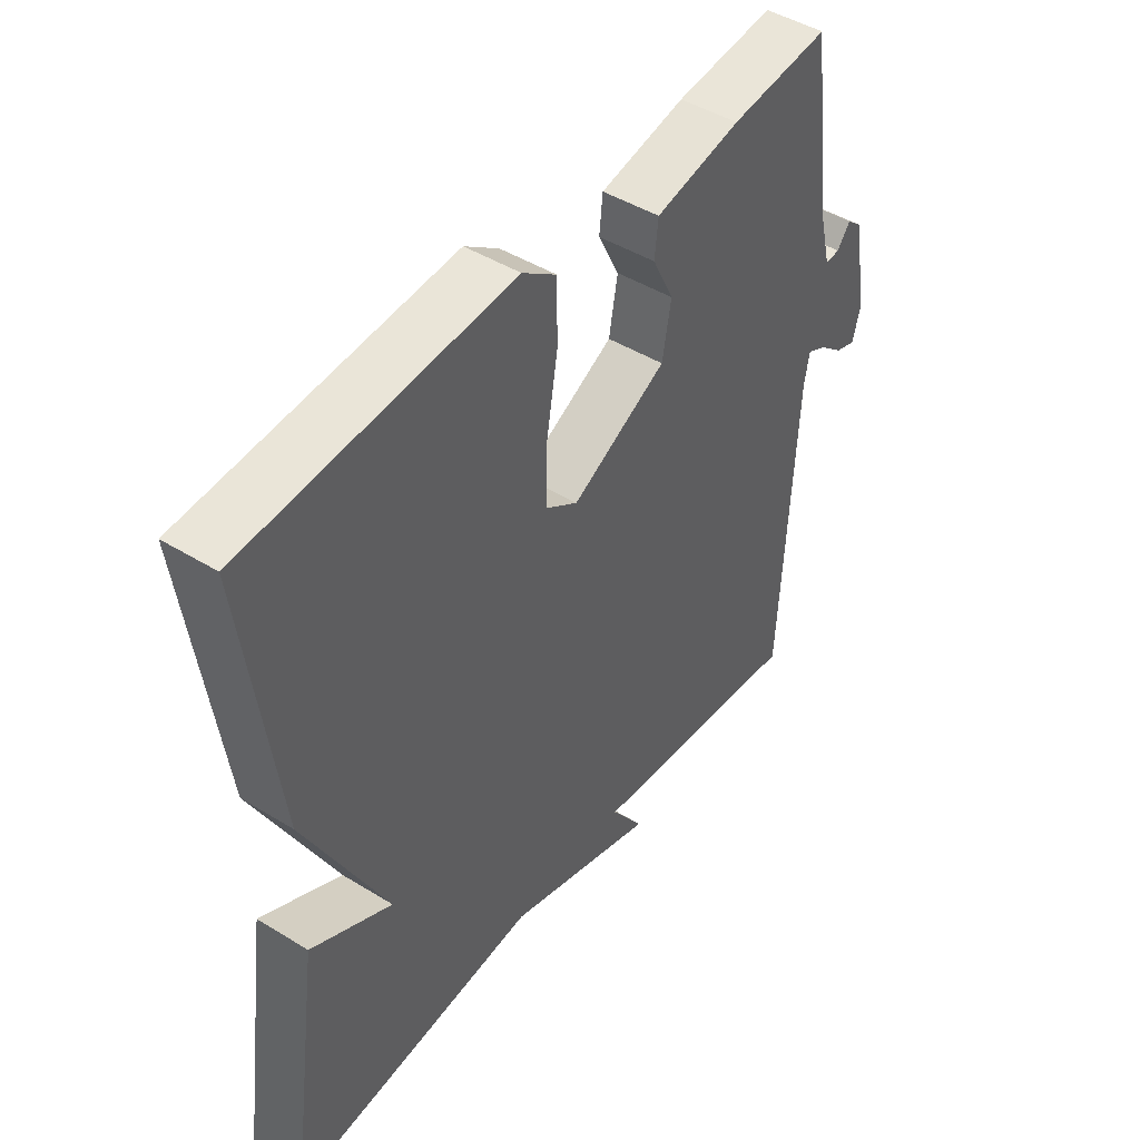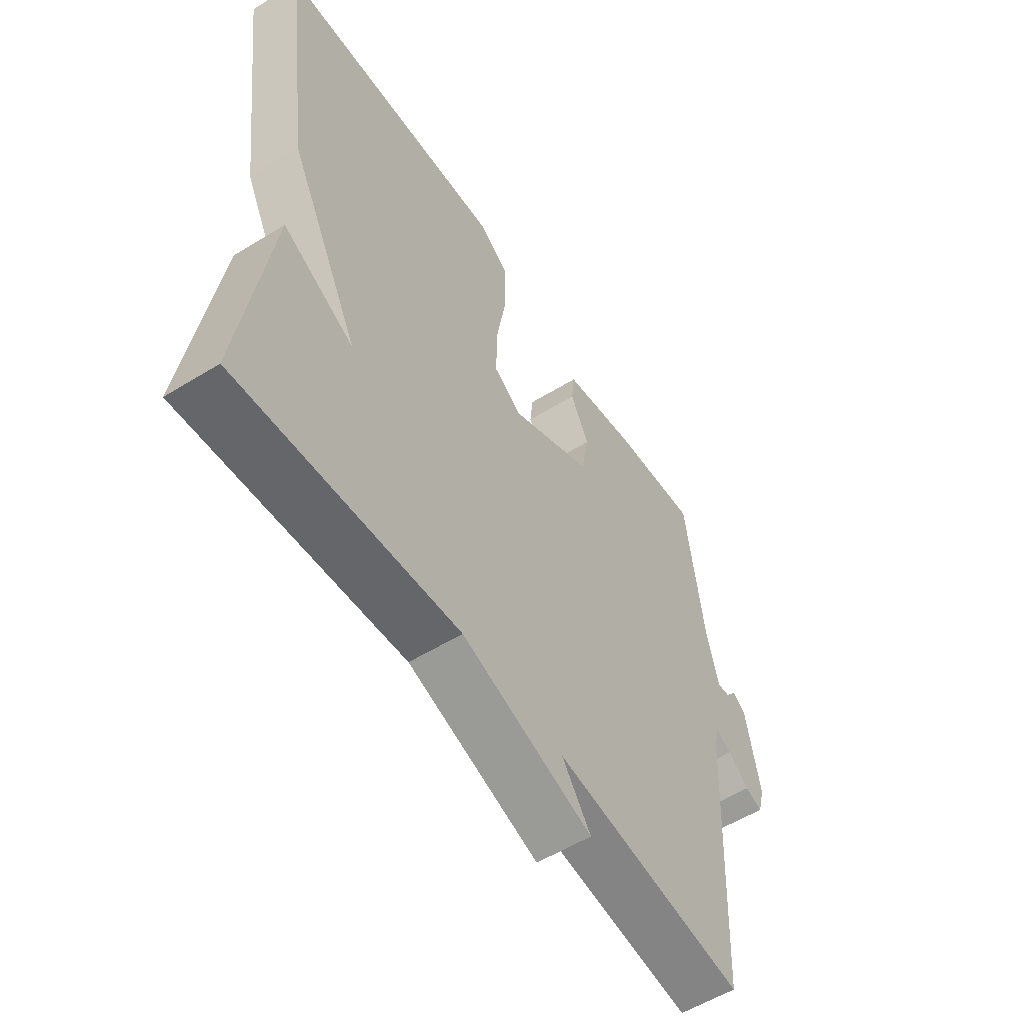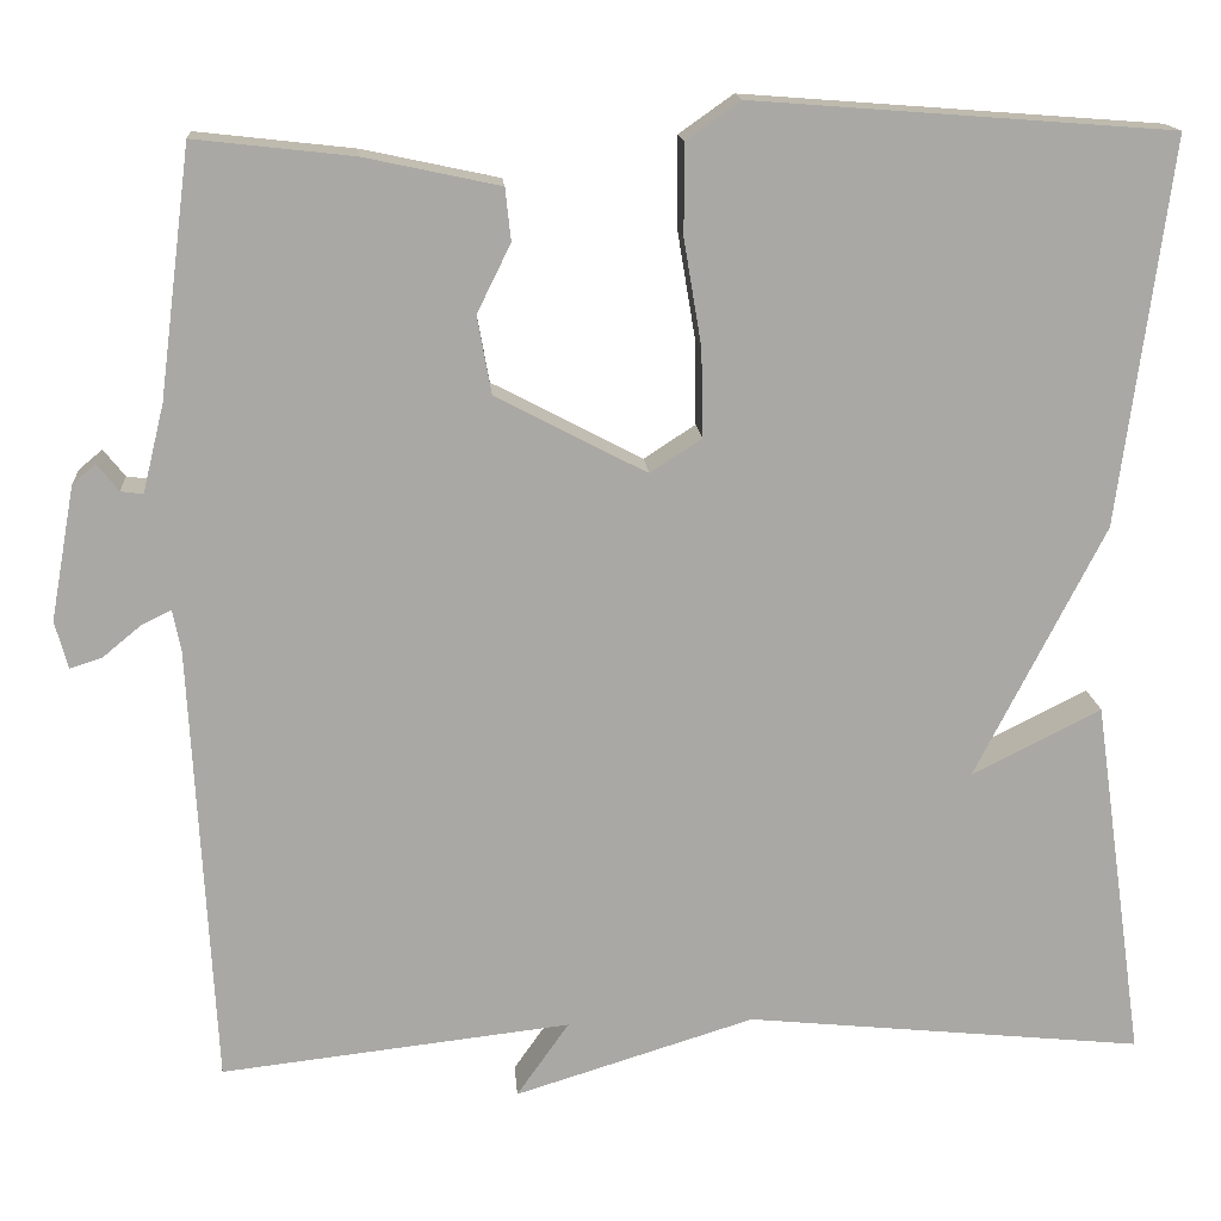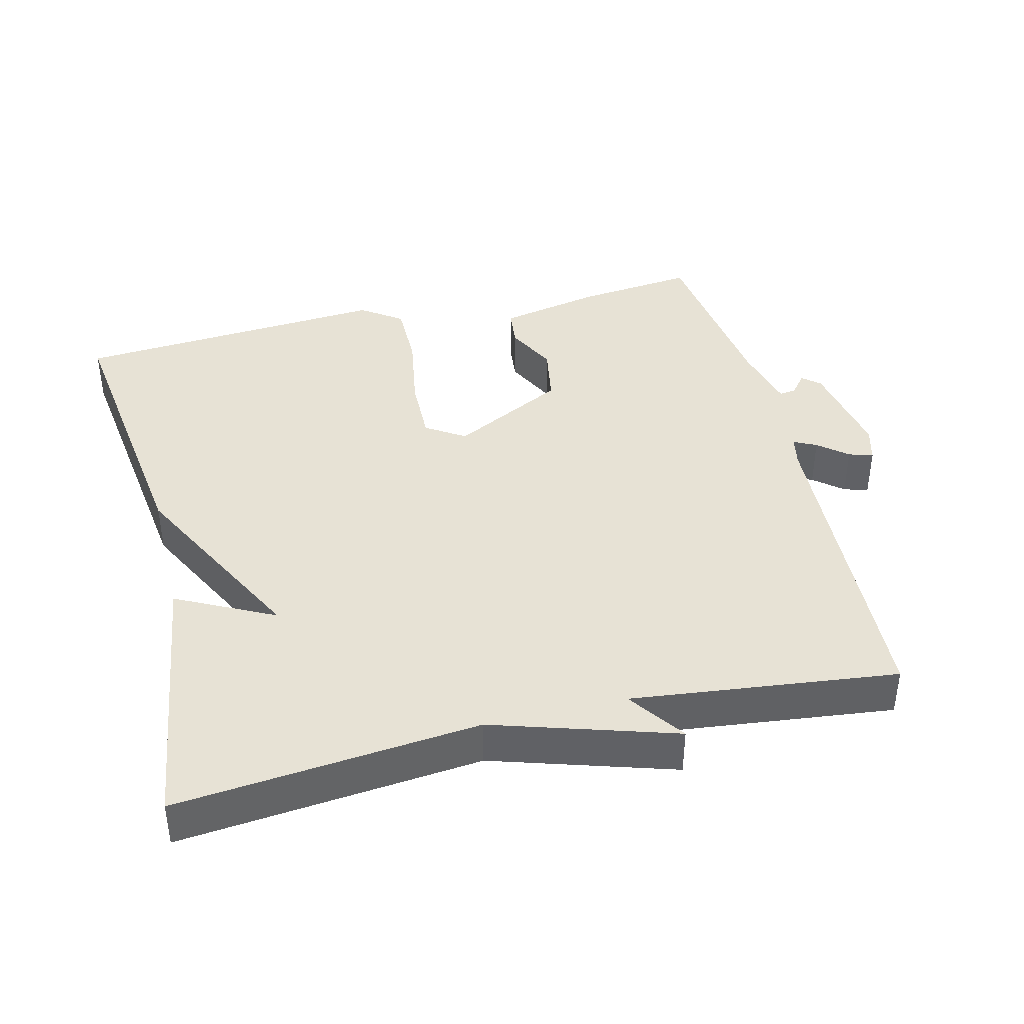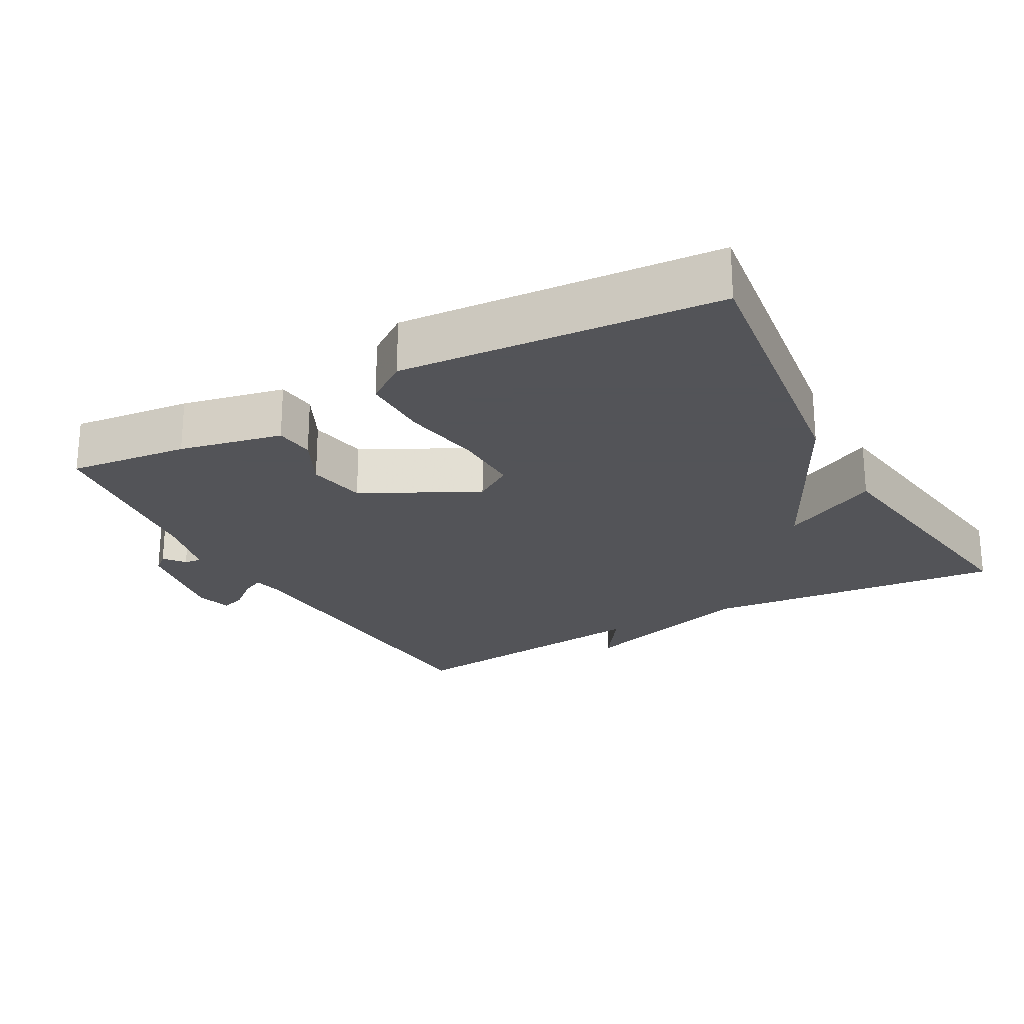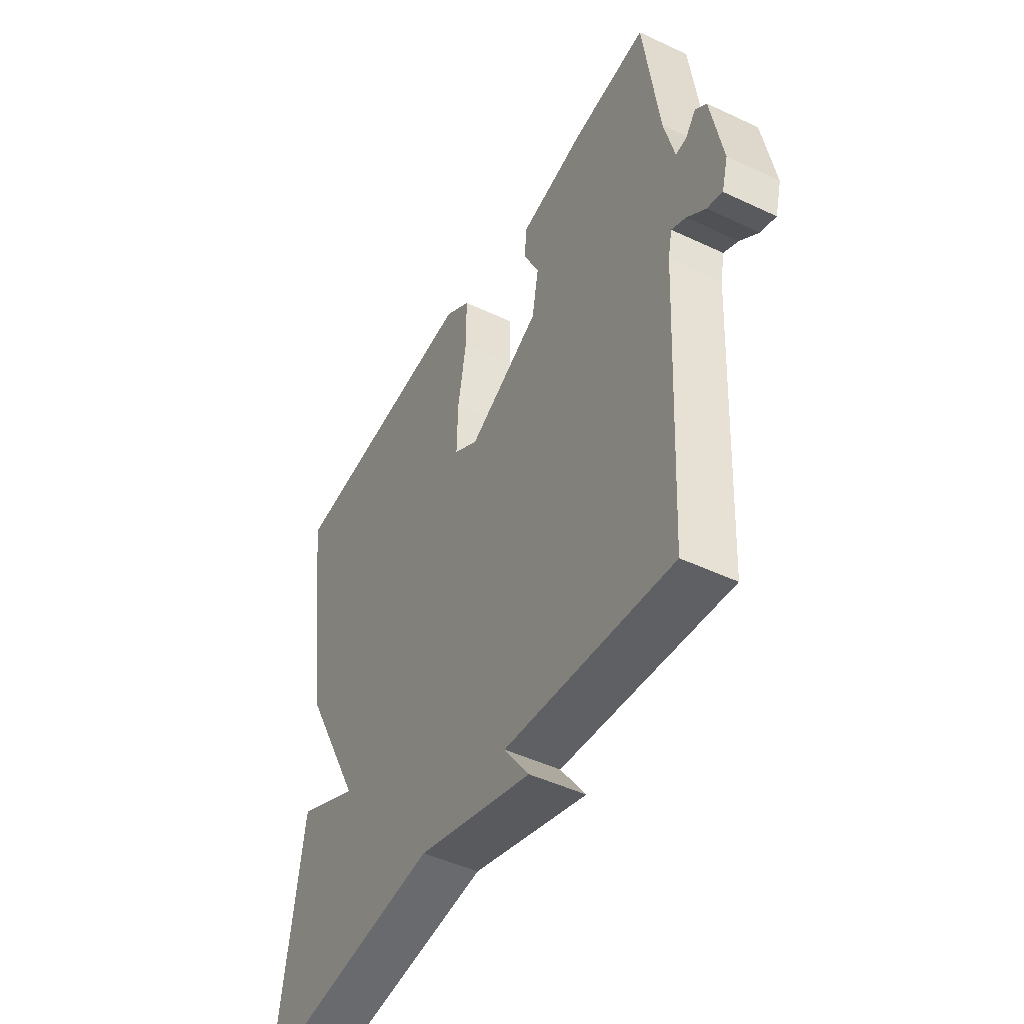
<metadata>
{"format":"obj","ext":"obj","renderer":"f3d","projection":"perspective","resolution":1024,"background":"white","views":[{"elev":45.7,"azim":125.3,"up":"+Z"},{"elev":-56.4,"azim":122.8,"up":"+Z"},{"elev":15.4,"azim":-4.2,"up":"+Z"},{"elev":40.2,"azim":166.2,"up":"+Y"},{"elev":-23.4,"azim":29.0,"up":"+Y"},{"elev":-47.8,"azim":-117.9,"up":"+Z"}]}
</metadata>
<code>
v 0.5 0.07 0.5
v 0.445 0.07 0.088
v 0.307 0.07 -0.182
v 0.445 0.07 -0.112
v 0.5 0.07 -0.5
v 0.074 0.07 -0.457
v -0.182 0.07 -0.537
v -0.126 0.07 -0.457
v -0.5 0.07 -0.5
v -0.525 0.07 -0.026
v -0.534 0.07 0.018
v -0.566 0.07 0.002
v -0.607 0.07 -0.032
v -0.641 0.07 -0.043
v -0.655 0.07 0.008
v -0.629 0.07 0.152
v -0.604 0.07 0.173
v -0.581 0.07 0.144
v -0.557 0.07 0.141
v -0.534 0.07 0.235
v -0.5 0.07 0.5
v -0.331 0.07 0.481
v -0.186 0.07 0.45
v -0.18 0.07 0.394
v -0.216 0.07 0.321
v -0.201 0.07 0.238
v -0.04 0.07 0.154
v 0.015 0.07 0.19
v 0.013 0.07 0.284
v -0.006 0.07 0.397
v -0.006 0.07 0.493
v 0.052 0.07 0.534
v 0.5 0 0.5
v 0.445 0 0.088
v 0.307 0 -0.182
v 0.445 0 -0.112
v 0.5 0 -0.5
v 0.074 0 -0.457
v -0.182 0 -0.537
v -0.126 0 -0.457
v -0.5 0 -0.5
v -0.525 0 -0.026
v -0.534 0 0.018
v -0.566 0 0.002
v -0.607 0 -0.032
v -0.641 0 -0.043
v -0.655 0 0.008
v -0.629 0 0.152
v -0.604 0 0.173
v -0.581 0 0.144
v -0.557 0 0.141
v -0.534 0 0.235
v -0.5 0 0.5
v -0.331 0 0.481
v -0.186 0 0.45
v -0.18 0 0.394
v -0.216 0 0.321
v -0.201 0 0.238
v -0.04 0 0.154
v 0.015 0 0.19
v 0.013 0 0.284
v -0.006 0 0.397
v -0.006 0 0.493
v 0.052 0 0.534
f 1 2 3
f 32 1 3
f 31 32 3
f 30 31 3
f 29 30 3
f 28 29 3
f 27 28 3
f 26 27 3
f 23 24 25
f 22 23 25
f 21 22 25
f 20 21 25
f 19 20 25 26
f 16 17 18
f 15 16 18
f 14 15 18
f 13 14 18
f 12 13 18
f 11 12 18 19
f 19 26 3
f 11 19 3
f 10 11 3
f 6 7 8
f 3 4 5 6
f 3 6 8
f 3 8 9 10
f 35 34 33
f 35 33 64
f 35 64 63
f 35 63 62
f 35 62 61
f 35 61 60
f 35 60 59
f 35 59 58
f 57 56 55
f 57 55 54
f 57 54 53
f 57 53 52
f 58 57 52 51
f 50 49 48
f 50 48 47
f 50 47 46
f 50 46 45
f 50 45 44
f 51 50 44 43
f 35 58 51
f 35 51 43
f 35 43 42
f 40 39 38
f 38 37 36 35
f 40 38 35
f 42 41 40 35
f 1 33 34 2
f 2 34 35 3
f 3 35 36 4
f 4 36 37 5
f 5 37 38 6
f 6 38 39 7
f 7 39 40 8
f 8 40 41 9
f 9 41 42 10
f 10 42 43 11
f 11 43 44 12
f 12 44 45 13
f 13 45 46 14
f 14 46 47 15
f 15 47 48 16
f 16 48 49 17
f 17 49 50 18
f 18 50 51 19
f 19 51 52 20
f 20 52 53 21
f 21 53 54 22
f 22 54 55 23
f 23 55 56 24
f 24 56 57 25
f 25 57 58 26
f 26 58 59 27
f 27 59 60 28
f 28 60 61 29
f 29 61 62 30
f 30 62 63 31
f 31 63 64 32
f 32 64 33 1

</code>
